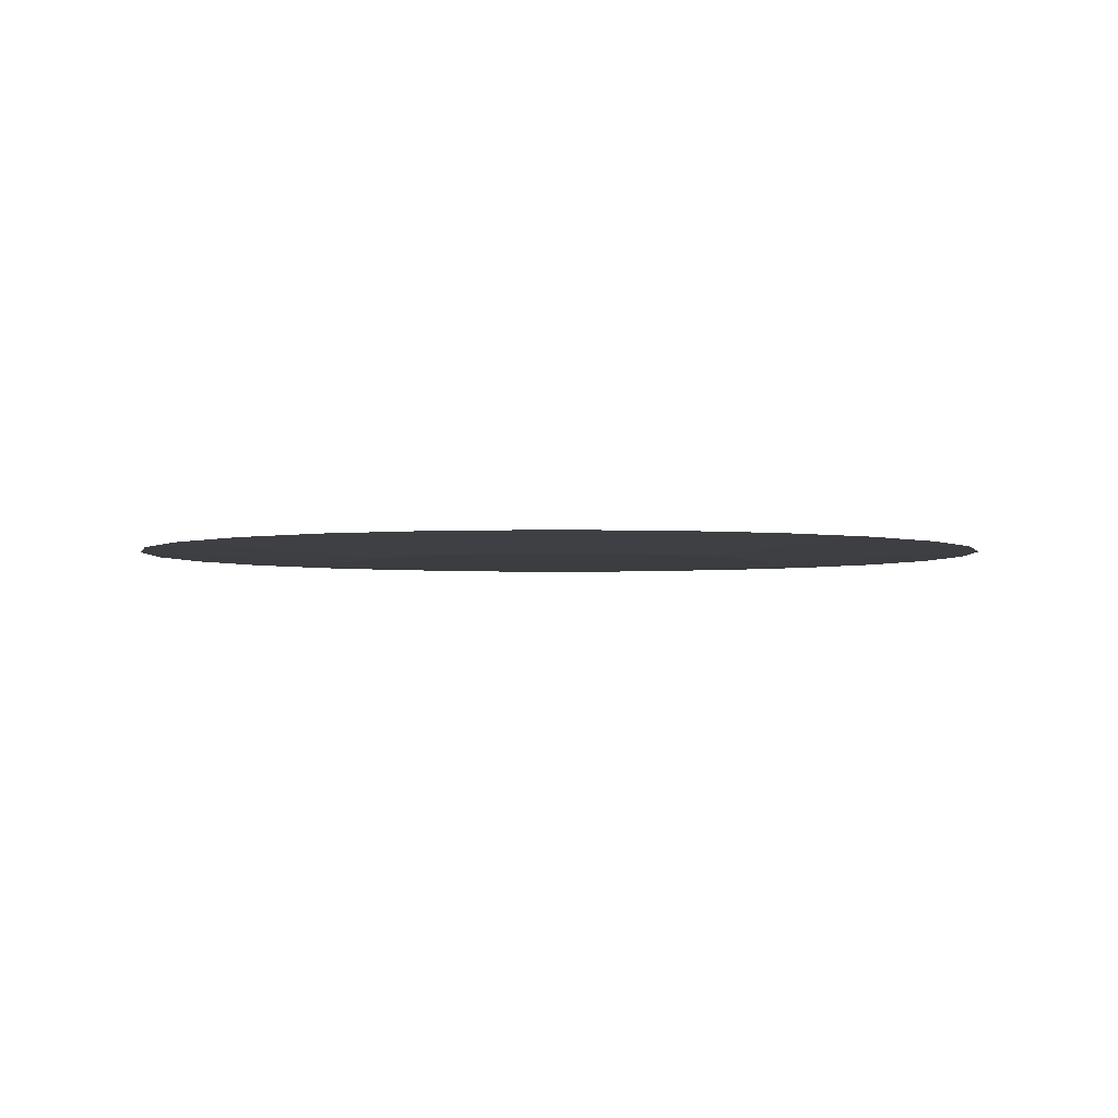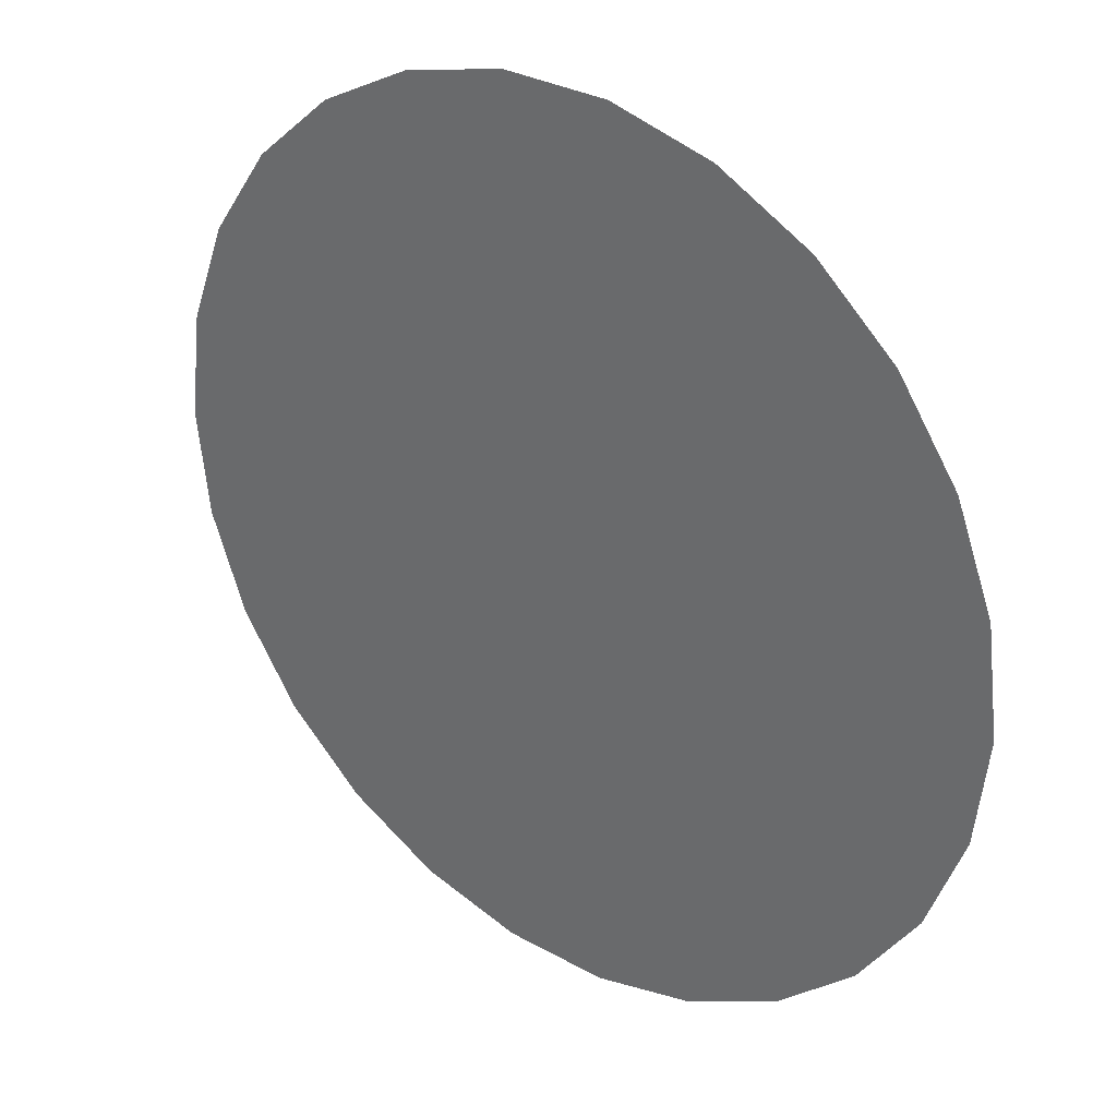
<metadata>
{"format":"obj","ext":"obj","renderer":"f3d","projection":"perspective","resolution":1024,"background":"white","views":[{"elev":-2.7,"azim":49.4,"up":"+Z"},{"elev":31.0,"azim":38.7,"up":"+Y"}]}
</metadata>
<code>
v 4.853e-17 2.109e-17 0.01077
v 4.853e-17 2.109e-17 -0.01077
v 0.9999 2.109e-17 0.01077
v 0.9709 0.2393 0.01077
v 0.8854 0.4647 0.01077
v 0.7485 0.6631 0.01077
v 0.568 0.8229 0.01077
v 0.3546 0.935 0.01077
v 0.1205 0.9927 0.01077
v -0.1205 0.9927 0.01077
v -0.3546 0.935 0.01077
v -0.568 0.8229 0.01077
v -0.7485 0.6631 0.01077
v -0.8854 0.4647 0.01077
v -0.9709 0.2393 0.01077
v -0.9999 1.435e-16 0.01077
v -0.9709 -0.2393 0.01077
v -0.8854 -0.4647 0.01077
v -0.7485 -0.6631 0.01077
v -0.568 -0.8229 0.01077
v -0.3546 -0.935 0.01077
v -0.1205 -0.9927 0.01077
v 0.1205 -0.9927 0.01077
v 0.3546 -0.935 0.01077
v 0.568 -0.8229 0.01077
v 0.7485 -0.6631 0.01077
v 0.8854 -0.4647 0.01077
v 0.9709 -0.2393 0.01077
v 0.9583 2.109e-17 0.008973
v 0.9304 0.2293 0.008973
v 0.8485 0.4453 0.008973
v 0.7173 0.6355 0.008973
v 0.5444 0.7886 0.008973
v 0.3398 0.896 0.008973
v 0.1155 0.9513 0.008973
v -0.1155 0.9513 0.008973
v -0.3398 0.896 0.008973
v -0.5444 0.7886 0.008973
v -0.7173 0.6355 0.008973
v -0.8485 0.4453 0.008973
v -0.9304 0.2293 0.008973
v -0.9583 1.384e-16 0.008973
v -0.9304 -0.2293 0.008973
v -0.8485 -0.4453 0.008973
v -0.7173 -0.6355 0.008973
v -0.5444 -0.7886 0.008973
v -0.3398 -0.896 0.008973
v -0.1155 -0.9513 0.008973
v 0.1155 -0.9513 0.008973
v 0.3398 -0.896 0.008973
v 0.5444 -0.7886 0.008973
v 0.7173 -0.6355 0.008973
v 0.8485 -0.4453 0.008973
v 0.9304 -0.2293 0.008973
v 0.9166 2.109e-17 0.007178
v 0.89 0.2194 0.007178
v 0.8116 0.426 0.007178
v 0.6861 0.6078 0.007178
v 0.5207 0.7544 0.007178
v 0.325 0.857 0.007178
v 0.1105 0.9099 0.007178
v -0.1105 0.9099 0.007178
v -0.325 0.857 0.007178
v -0.5207 0.7544 0.007178
v -0.6861 0.6078 0.007178
v -0.8116 0.426 0.007178
v -0.89 0.2194 0.007178
v -0.9166 1.333e-16 0.007178
v -0.89 -0.2194 0.007178
v -0.8116 -0.426 0.007178
v -0.6861 -0.6078 0.007178
v -0.5207 -0.7544 0.007178
v -0.325 -0.857 0.007178
v -0.1105 -0.9099 0.007178
v 0.1105 -0.9099 0.007178
v 0.325 -0.857 0.007178
v 0.5207 -0.7544 0.007178
v 0.6861 -0.6078 0.007178
v 0.8116 -0.426 0.007178
v 0.89 -0.2194 0.007178
v 0.8749 2.109e-17 0.005384
v 0.8495 0.2094 0.005384
v 0.7747 0.4066 0.005384
v 0.6549 0.5802 0.005384
v 0.497 0.7201 0.005384
v 0.3103 0.8181 0.005384
v 0.1055 0.8686 0.005384
v -0.1055 0.8686 0.005384
v -0.3103 0.8181 0.005384
v -0.497 0.7201 0.005384
v -0.6549 0.5802 0.005384
v -0.7747 0.4066 0.005384
v -0.8495 0.2094 0.005384
v -0.8749 1.282e-16 0.005384
v -0.8495 -0.2094 0.005384
v -0.7747 -0.4066 0.005384
v -0.6549 -0.5802 0.005384
v -0.497 -0.7201 0.005384
v -0.3103 -0.8181 0.005384
v -0.1055 -0.8686 0.005384
v 0.1055 -0.8686 0.005384
v 0.3103 -0.8181 0.005384
v 0.497 -0.7201 0.005384
v 0.6549 -0.5802 0.005384
v 0.7747 -0.4066 0.005384
v 0.8495 -0.2094 0.005384
v 0.8333 2.109e-17 0.003589
v 0.8091 0.1994 0.003589
v 0.7378 0.3872 0.003589
v 0.6237 0.5526 0.003589
v 0.4734 0.6858 0.003589
v 0.2955 0.7791 0.003589
v 0.1004 0.8272 0.003589
v -0.1004 0.8272 0.003589
v -0.2955 0.7791 0.003589
v -0.4734 0.6858 0.003589
v -0.6237 0.5526 0.003589
v -0.7378 0.3872 0.003589
v -0.8091 0.1994 0.003589
v -0.8333 1.231e-16 0.003589
v -0.8091 -0.1994 0.003589
v -0.7378 -0.3872 0.003589
v -0.6237 -0.5526 0.003589
v -0.4734 -0.6858 0.003589
v -0.2955 -0.7791 0.003589
v -0.1004 -0.8272 0.003589
v 0.1004 -0.8272 0.003589
v 0.2955 -0.7791 0.003589
v 0.4734 -0.6858 0.003589
v 0.6237 -0.5526 0.003589
v 0.7378 -0.3872 0.003589
v 0.8091 -0.1994 0.003589
v 0.7916 2.109e-17 0.001795
v 0.7686 0.1894 0.001795
v 0.7009 0.3679 0.001795
v 0.5925 0.5249 0.001795
v 0.4497 0.6515 0.001795
v 0.2807 0.7402 0.001795
v 0.09542 0.7858 0.001795
v -0.09542 0.7858 0.001795
v -0.2807 0.7402 0.001795
v -0.4497 0.6515 0.001795
v -0.5925 0.5249 0.001795
v -0.7009 0.3679 0.001795
v -0.7686 0.1894 0.001795
v -0.7916 1.18e-16 0.001795
v -0.7686 -0.1894 0.001795
v -0.7009 -0.3679 0.001795
v -0.5925 -0.5249 0.001795
v -0.4497 -0.6515 0.001795
v -0.2807 -0.7402 0.001795
v -0.09542 -0.7858 0.001795
v 0.09542 -0.7858 0.001795
v 0.2807 -0.7402 0.001795
v 0.4497 -0.6515 0.001795
v 0.5925 -0.5249 0.001795
v 0.7009 -0.3679 0.001795
v 0.7686 -0.1894 0.001795
v 0.75 2.109e-17 2.144e-19
v 0.7282 0.1795 2.144e-19
v 0.6641 0.3485 2.144e-19
v 0.5614 0.4973 2.144e-19
v 0.426 0.6172 2.144e-19
v 0.2659 0.7012 2.144e-19
v 0.0904 0.7445 2.144e-19
v -0.0904 0.7445 2.144e-19
v -0.2659 0.7012 2.144e-19
v -0.426 0.6172 2.144e-19
v -0.5614 0.4973 2.144e-19
v -0.6641 0.3485 2.144e-19
v -0.7282 0.1795 2.144e-19
v -0.75 1.129e-16 2.144e-19
v -0.7282 -0.1795 2.144e-19
v -0.6641 -0.3485 2.144e-19
v -0.5614 -0.4973 2.144e-19
v -0.426 -0.6172 2.144e-19
v -0.2659 -0.7012 2.144e-19
v -0.0904 -0.7445 2.144e-19
v 0.0904 -0.7445 2.144e-19
v 0.2659 -0.7012 2.144e-19
v 0.426 -0.6172 2.144e-19
v 0.5614 -0.4973 2.144e-19
v 0.6641 -0.3485 2.144e-19
v 0.7282 -0.1795 2.144e-19
v 0.7083 2.109e-17 -0.001795
v 0.6877 0.1695 -0.001795
v 0.6272 0.3292 -0.001795
v 0.5302 0.4697 -0.001795
v 0.4024 0.5829 -0.001795
v 0.2512 0.6623 -0.001795
v 0.08538 0.7031 -0.001795
v -0.08538 0.7031 -0.001795
v -0.2512 0.6623 -0.001795
v -0.4024 0.5829 -0.001795
v -0.5302 0.4697 -0.001795
v -0.6272 0.3292 -0.001795
v -0.6877 0.1695 -0.001795
v -0.7083 1.078e-16 -0.001795
v -0.6877 -0.1695 -0.001795
v -0.6272 -0.3292 -0.001795
v -0.5302 -0.4697 -0.001795
v -0.4024 -0.5829 -0.001795
v -0.2512 -0.6623 -0.001795
v -0.08538 -0.7031 -0.001795
v 0.08538 -0.7031 -0.001795
v 0.2512 -0.6623 -0.001795
v 0.4024 -0.5829 -0.001795
v 0.5302 -0.4697 -0.001795
v 0.6272 -0.3292 -0.001795
v 0.6877 -0.1695 -0.001795
v 0.6666 2.109e-17 -0.003589
v 0.6473 0.1595 -0.003589
v 0.5903 0.3098 -0.003589
v 0.499 0.4421 -0.003589
v 0.3787 0.5486 -0.003589
v 0.2364 0.6233 -0.003589
v 0.08035 0.6618 -0.003589
v -0.08035 0.6618 -0.003589
v -0.2364 0.6233 -0.003589
v -0.3787 0.5486 -0.003589
v -0.499 0.4421 -0.003589
v -0.5903 0.3098 -0.003589
v -0.6473 0.1595 -0.003589
v -0.6666 1.027e-16 -0.003589
v -0.6473 -0.1595 -0.003589
v -0.5903 -0.3098 -0.003589
v -0.499 -0.4421 -0.003589
v -0.3787 -0.5486 -0.003589
v -0.2364 -0.6233 -0.003589
v -0.08035 -0.6618 -0.003589
v 0.08035 -0.6618 -0.003589
v 0.2364 -0.6233 -0.003589
v 0.3787 -0.5486 -0.003589
v 0.499 -0.4421 -0.003589
v 0.5903 -0.3098 -0.003589
v 0.6473 -0.1595 -0.003589
v 0.625 2.109e-17 -0.005384
v 0.6068 0.1496 -0.005384
v 0.5534 0.2904 -0.005384
v 0.4678 0.4144 -0.005384
v 0.355 0.5143 -0.005384
v 0.2216 0.5844 -0.005384
v 0.07533 0.6204 -0.005384
v -0.07533 0.6204 -0.005384
v -0.2216 0.5844 -0.005384
v -0.355 0.5143 -0.005384
v -0.4678 0.4144 -0.005384
v -0.5534 0.2904 -0.005384
v -0.6068 0.1496 -0.005384
v -0.625 9.762e-17 -0.005384
v -0.6068 -0.1496 -0.005384
v -0.5534 -0.2904 -0.005384
v -0.4678 -0.4144 -0.005384
v -0.355 -0.5143 -0.005384
v -0.2216 -0.5844 -0.005384
v -0.07533 -0.6204 -0.005384
v 0.07533 -0.6204 -0.005384
v 0.2216 -0.5844 -0.005384
v 0.355 -0.5143 -0.005384
v 0.4678 -0.4144 -0.005384
v 0.5534 -0.2904 -0.005384
v 0.6068 -0.1496 -0.005384
v 0.5833 2.109e-17 -0.007178
v 0.5664 0.1396 -0.007178
v 0.5165 0.2711 -0.007178
v 0.4366 0.3868 -0.007178
v 0.3314 0.48 -0.007178
v 0.2068 0.5454 -0.007178
v 0.07031 0.579 -0.007178
v -0.07031 0.579 -0.007178
v -0.2068 0.5454 -0.007178
v -0.3314 0.48 -0.007178
v -0.4366 0.3868 -0.007178
v -0.5165 0.2711 -0.007178
v -0.5664 0.1396 -0.007178
v -0.5833 9.252e-17 -0.007178
v -0.5664 -0.1396 -0.007178
v -0.5165 -0.2711 -0.007178
v -0.4366 -0.3868 -0.007178
v -0.3314 -0.48 -0.007178
v -0.2068 -0.5454 -0.007178
v -0.07031 -0.579 -0.007178
v 0.07031 -0.579 -0.007178
v 0.2068 -0.5454 -0.007178
v 0.3314 -0.48 -0.007178
v 0.4366 -0.3868 -0.007178
v 0.5165 -0.2711 -0.007178
v 0.5664 -0.1396 -0.007178
v 0.5416 2.109e-17 -0.008973
v 0.5259 0.1296 -0.008973
v 0.4796 0.2517 -0.008973
v 0.4054 0.3592 -0.008973
v 0.3077 0.4458 -0.008973
v 0.1921 0.5064 -0.008973
v 0.06529 0.5377 -0.008973
v -0.06529 0.5377 -0.008973
v -0.1921 0.5064 -0.008973
v -0.3077 0.4458 -0.008973
v -0.4054 0.3592 -0.008973
v -0.4796 0.2517 -0.008973
v -0.5259 0.1296 -0.008973
v -0.5416 8.742e-17 -0.008973
v -0.5259 -0.1296 -0.008973
v -0.4796 -0.2517 -0.008973
v -0.4054 -0.3592 -0.008973
v -0.3077 -0.4458 -0.008973
v -0.1921 -0.5064 -0.008973
v -0.06529 -0.5377 -0.008973
v 0.06529 -0.5377 -0.008973
v 0.1921 -0.5064 -0.008973
v 0.3077 -0.4458 -0.008973
v 0.4054 -0.3592 -0.008973
v 0.4796 -0.2517 -0.008973
v 0.5259 -0.1296 -0.008973
v 0.5 2.109e-17 -0.01077
v 0.4854 0.1197 -0.01077
v 0.4427 0.2323 -0.01077
v 0.3742 0.3315 -0.01077
v 0.284 0.4115 -0.01077
v 0.1773 0.4675 -0.01077
v 0.06026 0.4963 -0.01077
v -0.06026 0.4963 -0.01077
v -0.1773 0.4675 -0.01077
v -0.284 0.4115 -0.01077
v -0.3742 0.3315 -0.01077
v -0.4427 0.2323 -0.01077
v -0.4854 0.1197 -0.01077
v -0.5 8.232e-17 -0.01077
v -0.4854 -0.1197 -0.01077
v -0.4427 -0.2323 -0.01077
v -0.3742 -0.3315 -0.01077
v -0.284 -0.4115 -0.01077
v -0.1773 -0.4675 -0.01077
v -0.06026 -0.4963 -0.01077
v 0.06026 -0.4963 -0.01077
v 0.1773 -0.4675 -0.01077
v 0.284 -0.4115 -0.01077
v 0.3742 -0.3315 -0.01077
v 0.4427 -0.2323 -0.01077
v 0.4854 -0.1197 -0.01077
f 1 3 4
f 2 316 315
f 1 4 5
f 2 317 316
f 1 5 6
f 2 318 317
f 1 6 7
f 2 319 318
f 1 7 8
f 2 320 319
f 1 8 9
f 2 321 320
f 1 9 10
f 2 322 321
f 1 10 11
f 2 323 322
f 1 11 12
f 2 324 323
f 1 12 13
f 2 325 324
f 1 13 14
f 2 326 325
f 1 14 15
f 2 327 326
f 1 15 16
f 2 328 327
f 1 16 17
f 2 329 328
f 1 17 18
f 2 330 329
f 1 18 19
f 2 331 330
f 1 19 20
f 2 332 331
f 1 20 21
f 2 333 332
f 1 21 22
f 2 334 333
f 1 22 23
f 2 335 334
f 1 23 24
f 2 336 335
f 1 24 25
f 2 337 336
f 1 25 26
f 2 338 337
f 1 26 27
f 2 339 338
f 1 27 28
f 2 340 339
f 1 28 3
f 2 315 340
f 29 4 3
f 29 30 4
f 30 5 4
f 30 31 5
f 31 6 5
f 31 32 6
f 32 7 6
f 32 33 7
f 33 8 7
f 33 34 8
f 34 9 8
f 34 35 9
f 35 10 9
f 35 36 10
f 36 11 10
f 36 37 11
f 37 12 11
f 37 38 12
f 38 13 12
f 38 39 13
f 39 14 13
f 39 40 14
f 40 15 14
f 40 41 15
f 41 16 15
f 41 42 16
f 42 17 16
f 42 43 17
f 43 18 17
f 43 44 18
f 44 19 18
f 44 45 19
f 45 20 19
f 45 46 20
f 46 21 20
f 46 47 21
f 47 22 21
f 47 48 22
f 48 23 22
f 48 49 23
f 49 24 23
f 49 50 24
f 50 25 24
f 50 51 25
f 51 26 25
f 51 52 26
f 52 27 26
f 52 53 27
f 53 28 27
f 53 54 28
f 54 3 28
f 54 29 3
f 55 30 29
f 55 56 30
f 56 31 30
f 56 57 31
f 57 32 31
f 57 58 32
f 58 33 32
f 58 59 33
f 59 34 33
f 59 60 34
f 60 35 34
f 60 61 35
f 61 36 35
f 61 62 36
f 62 37 36
f 62 63 37
f 63 38 37
f 63 64 38
f 64 39 38
f 64 65 39
f 65 40 39
f 65 66 40
f 66 41 40
f 66 67 41
f 67 42 41
f 67 68 42
f 68 43 42
f 68 69 43
f 69 44 43
f 69 70 44
f 70 45 44
f 70 71 45
f 71 46 45
f 71 72 46
f 72 47 46
f 72 73 47
f 73 48 47
f 73 74 48
f 74 49 48
f 74 75 49
f 75 50 49
f 75 76 50
f 76 51 50
f 76 77 51
f 77 52 51
f 77 78 52
f 78 53 52
f 78 79 53
f 79 54 53
f 79 80 54
f 80 29 54
f 80 55 29
f 81 56 55
f 81 82 56
f 82 57 56
f 82 83 57
f 83 58 57
f 83 84 58
f 84 59 58
f 84 85 59
f 85 60 59
f 85 86 60
f 86 61 60
f 86 87 61
f 87 62 61
f 87 88 62
f 88 63 62
f 88 89 63
f 89 64 63
f 89 90 64
f 90 65 64
f 90 91 65
f 91 66 65
f 91 92 66
f 92 67 66
f 92 93 67
f 93 68 67
f 93 94 68
f 94 69 68
f 94 95 69
f 95 70 69
f 95 96 70
f 96 71 70
f 96 97 71
f 97 72 71
f 97 98 72
f 98 73 72
f 98 99 73
f 99 74 73
f 99 100 74
f 100 75 74
f 100 101 75
f 101 76 75
f 101 102 76
f 102 77 76
f 102 103 77
f 103 78 77
f 103 104 78
f 104 79 78
f 104 105 79
f 105 80 79
f 105 106 80
f 106 55 80
f 106 81 55
f 107 82 81
f 107 108 82
f 108 83 82
f 108 109 83
f 109 84 83
f 109 110 84
f 110 85 84
f 110 111 85
f 111 86 85
f 111 112 86
f 112 87 86
f 112 113 87
f 113 88 87
f 113 114 88
f 114 89 88
f 114 115 89
f 115 90 89
f 115 116 90
f 116 91 90
f 116 117 91
f 117 92 91
f 117 118 92
f 118 93 92
f 118 119 93
f 119 94 93
f 119 120 94
f 120 95 94
f 120 121 95
f 121 96 95
f 121 122 96
f 122 97 96
f 122 123 97
f 123 98 97
f 123 124 98
f 124 99 98
f 124 125 99
f 125 100 99
f 125 126 100
f 126 101 100
f 126 127 101
f 127 102 101
f 127 128 102
f 128 103 102
f 128 129 103
f 129 104 103
f 129 130 104
f 130 105 104
f 130 131 105
f 131 106 105
f 131 132 106
f 132 81 106
f 132 107 81
f 133 108 107
f 133 134 108
f 134 109 108
f 134 135 109
f 135 110 109
f 135 136 110
f 136 111 110
f 136 137 111
f 137 112 111
f 137 138 112
f 138 113 112
f 138 139 113
f 139 114 113
f 139 140 114
f 140 115 114
f 140 141 115
f 141 116 115
f 141 142 116
f 142 117 116
f 142 143 117
f 143 118 117
f 143 144 118
f 144 119 118
f 144 145 119
f 145 120 119
f 145 146 120
f 146 121 120
f 146 147 121
f 147 122 121
f 147 148 122
f 148 123 122
f 148 149 123
f 149 124 123
f 149 150 124
f 150 125 124
f 150 151 125
f 151 126 125
f 151 152 126
f 152 127 126
f 152 153 127
f 153 128 127
f 153 154 128
f 154 129 128
f 154 155 129
f 155 130 129
f 155 156 130
f 156 131 130
f 156 157 131
f 157 132 131
f 157 158 132
f 158 107 132
f 158 133 107
f 159 134 133
f 159 160 134
f 160 135 134
f 160 161 135
f 161 136 135
f 161 162 136
f 162 137 136
f 162 163 137
f 163 138 137
f 163 164 138
f 164 139 138
f 164 165 139
f 165 140 139
f 165 166 140
f 166 141 140
f 166 167 141
f 167 142 141
f 167 168 142
f 168 143 142
f 168 169 143
f 169 144 143
f 169 170 144
f 170 145 144
f 170 171 145
f 171 146 145
f 171 172 146
f 172 147 146
f 172 173 147
f 173 148 147
f 173 174 148
f 174 149 148
f 174 175 149
f 175 150 149
f 175 176 150
f 176 151 150
f 176 177 151
f 177 152 151
f 177 178 152
f 178 153 152
f 178 179 153
f 179 154 153
f 179 180 154
f 180 155 154
f 180 181 155
f 181 156 155
f 181 182 156
f 182 157 156
f 182 183 157
f 183 158 157
f 183 184 158
f 184 133 158
f 184 159 133
f 185 160 159
f 185 186 160
f 186 161 160
f 186 187 161
f 187 162 161
f 187 188 162
f 188 163 162
f 188 189 163
f 189 164 163
f 189 190 164
f 190 165 164
f 190 191 165
f 191 166 165
f 191 192 166
f 192 167 166
f 192 193 167
f 193 168 167
f 193 194 168
f 194 169 168
f 194 195 169
f 195 170 169
f 195 196 170
f 196 171 170
f 196 197 171
f 197 172 171
f 197 198 172
f 198 173 172
f 198 199 173
f 199 174 173
f 199 200 174
f 200 175 174
f 200 201 175
f 201 176 175
f 201 202 176
f 202 177 176
f 202 203 177
f 203 178 177
f 203 204 178
f 204 179 178
f 204 205 179
f 205 180 179
f 205 206 180
f 206 181 180
f 206 207 181
f 207 182 181
f 207 208 182
f 208 183 182
f 208 209 183
f 209 184 183
f 209 210 184
f 210 159 184
f 210 185 159
f 211 186 185
f 211 212 186
f 212 187 186
f 212 213 187
f 213 188 187
f 213 214 188
f 214 189 188
f 214 215 189
f 215 190 189
f 215 216 190
f 216 191 190
f 216 217 191
f 217 192 191
f 217 218 192
f 218 193 192
f 218 219 193
f 219 194 193
f 219 220 194
f 220 195 194
f 220 221 195
f 221 196 195
f 221 222 196
f 222 197 196
f 222 223 197
f 223 198 197
f 223 224 198
f 224 199 198
f 224 225 199
f 225 200 199
f 225 226 200
f 226 201 200
f 226 227 201
f 227 202 201
f 227 228 202
f 228 203 202
f 228 229 203
f 229 204 203
f 229 230 204
f 230 205 204
f 230 231 205
f 231 206 205
f 231 232 206
f 232 207 206
f 232 233 207
f 233 208 207
f 233 234 208
f 234 209 208
f 234 235 209
f 235 210 209
f 235 236 210
f 236 185 210
f 236 211 185
f 237 212 211
f 237 238 212
f 238 213 212
f 238 239 213
f 239 214 213
f 239 240 214
f 240 215 214
f 240 241 215
f 241 216 215
f 241 242 216
f 242 217 216
f 242 243 217
f 243 218 217
f 243 244 218
f 244 219 218
f 244 245 219
f 245 220 219
f 245 246 220
f 246 221 220
f 246 247 221
f 247 222 221
f 247 248 222
f 248 223 222
f 248 249 223
f 249 224 223
f 249 250 224
f 250 225 224
f 250 251 225
f 251 226 225
f 251 252 226
f 252 227 226
f 252 253 227
f 253 228 227
f 253 254 228
f 254 229 228
f 254 255 229
f 255 230 229
f 255 256 230
f 256 231 230
f 256 257 231
f 257 232 231
f 257 258 232
f 258 233 232
f 258 259 233
f 259 234 233
f 259 260 234
f 260 235 234
f 260 261 235
f 261 236 235
f 261 262 236
f 262 211 236
f 262 237 211
f 263 238 237
f 263 264 238
f 264 239 238
f 264 265 239
f 265 240 239
f 265 266 240
f 266 241 240
f 266 267 241
f 267 242 241
f 267 268 242
f 268 243 242
f 268 269 243
f 269 244 243
f 269 270 244
f 270 245 244
f 270 271 245
f 271 246 245
f 271 272 246
f 272 247 246
f 272 273 247
f 273 248 247
f 273 274 248
f 274 249 248
f 274 275 249
f 275 250 249
f 275 276 250
f 276 251 250
f 276 277 251
f 277 252 251
f 277 278 252
f 278 253 252
f 278 279 253
f 279 254 253
f 279 280 254
f 280 255 254
f 280 281 255
f 281 256 255
f 281 282 256
f 282 257 256
f 282 283 257
f 283 258 257
f 283 284 258
f 284 259 258
f 284 285 259
f 285 260 259
f 285 286 260
f 286 261 260
f 286 287 261
f 287 262 261
f 287 288 262
f 288 237 262
f 288 263 237
f 289 264 263
f 289 290 264
f 290 265 264
f 290 291 265
f 291 266 265
f 291 292 266
f 292 267 266
f 292 293 267
f 293 268 267
f 293 294 268
f 294 269 268
f 294 295 269
f 295 270 269
f 295 296 270
f 296 271 270
f 296 297 271
f 297 272 271
f 297 298 272
f 298 273 272
f 298 299 273
f 299 274 273
f 299 300 274
f 300 275 274
f 300 301 275
f 301 276 275
f 301 302 276
f 302 277 276
f 302 303 277
f 303 278 277
f 303 304 278
f 304 279 278
f 304 305 279
f 305 280 279
f 305 306 280
f 306 281 280
f 306 307 281
f 307 282 281
f 307 308 282
f 308 283 282
f 308 309 283
f 309 284 283
f 309 310 284
f 310 285 284
f 310 311 285
f 311 286 285
f 311 312 286
f 312 287 286
f 312 313 287
f 313 288 287
f 313 314 288
f 314 263 288
f 314 289 263
f 315 290 289
f 315 316 290
f 316 291 290
f 316 317 291
f 317 292 291
f 317 318 292
f 318 293 292
f 318 319 293
f 319 294 293
f 319 320 294
f 320 295 294
f 320 321 295
f 321 296 295
f 321 322 296
f 322 297 296
f 322 323 297
f 323 298 297
f 323 324 298
f 324 299 298
f 324 325 299
f 325 300 299
f 325 326 300
f 326 301 300
f 326 327 301
f 327 302 301
f 327 328 302
f 328 303 302
f 328 329 303
f 329 304 303
f 329 330 304
f 330 305 304
f 330 331 305
f 331 306 305
f 331 332 306
f 332 307 306
f 332 333 307
f 333 308 307
f 333 334 308
f 334 309 308
f 334 335 309
f 335 310 309
f 335 336 310
f 336 311 310
f 336 337 311
f 337 312 311
f 337 338 312
f 338 313 312
f 338 339 313
f 339 314 313
f 339 340 314
f 340 289 314
f 340 315 289

</code>
